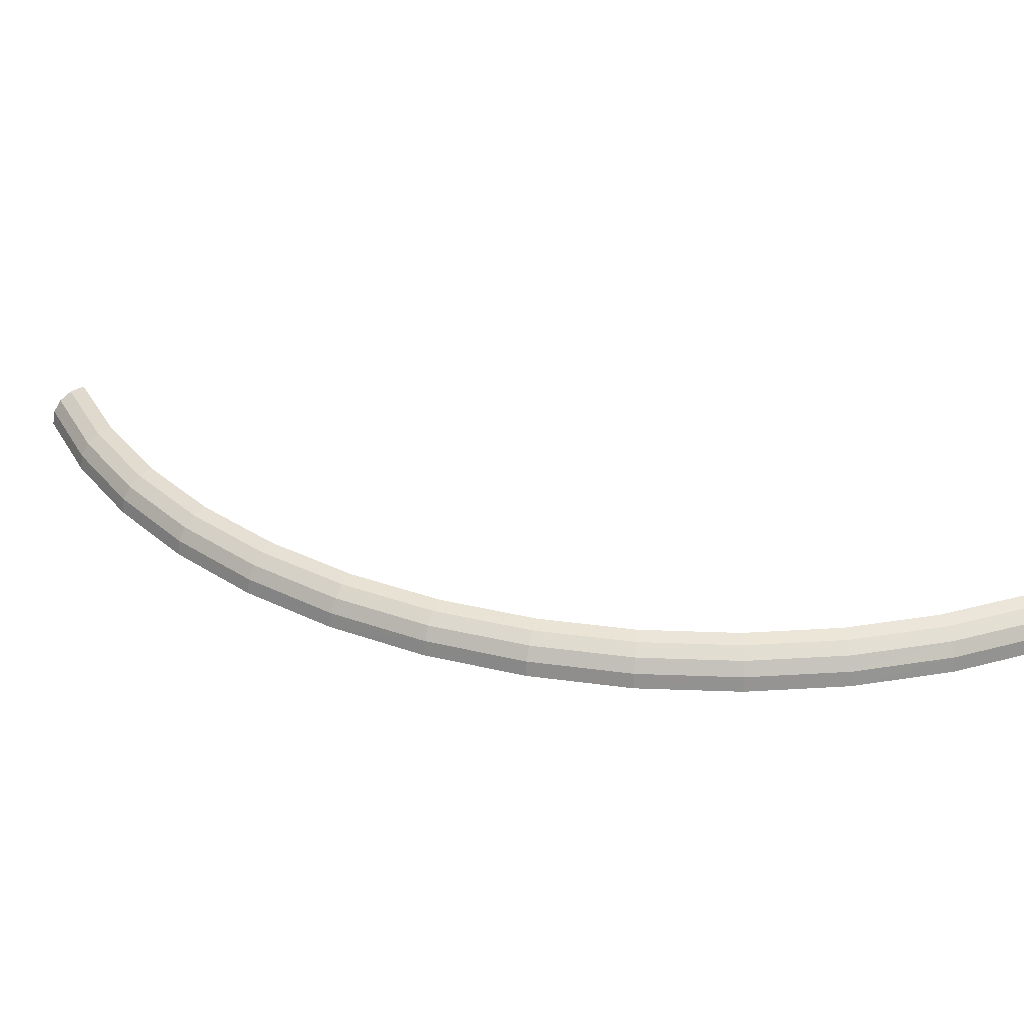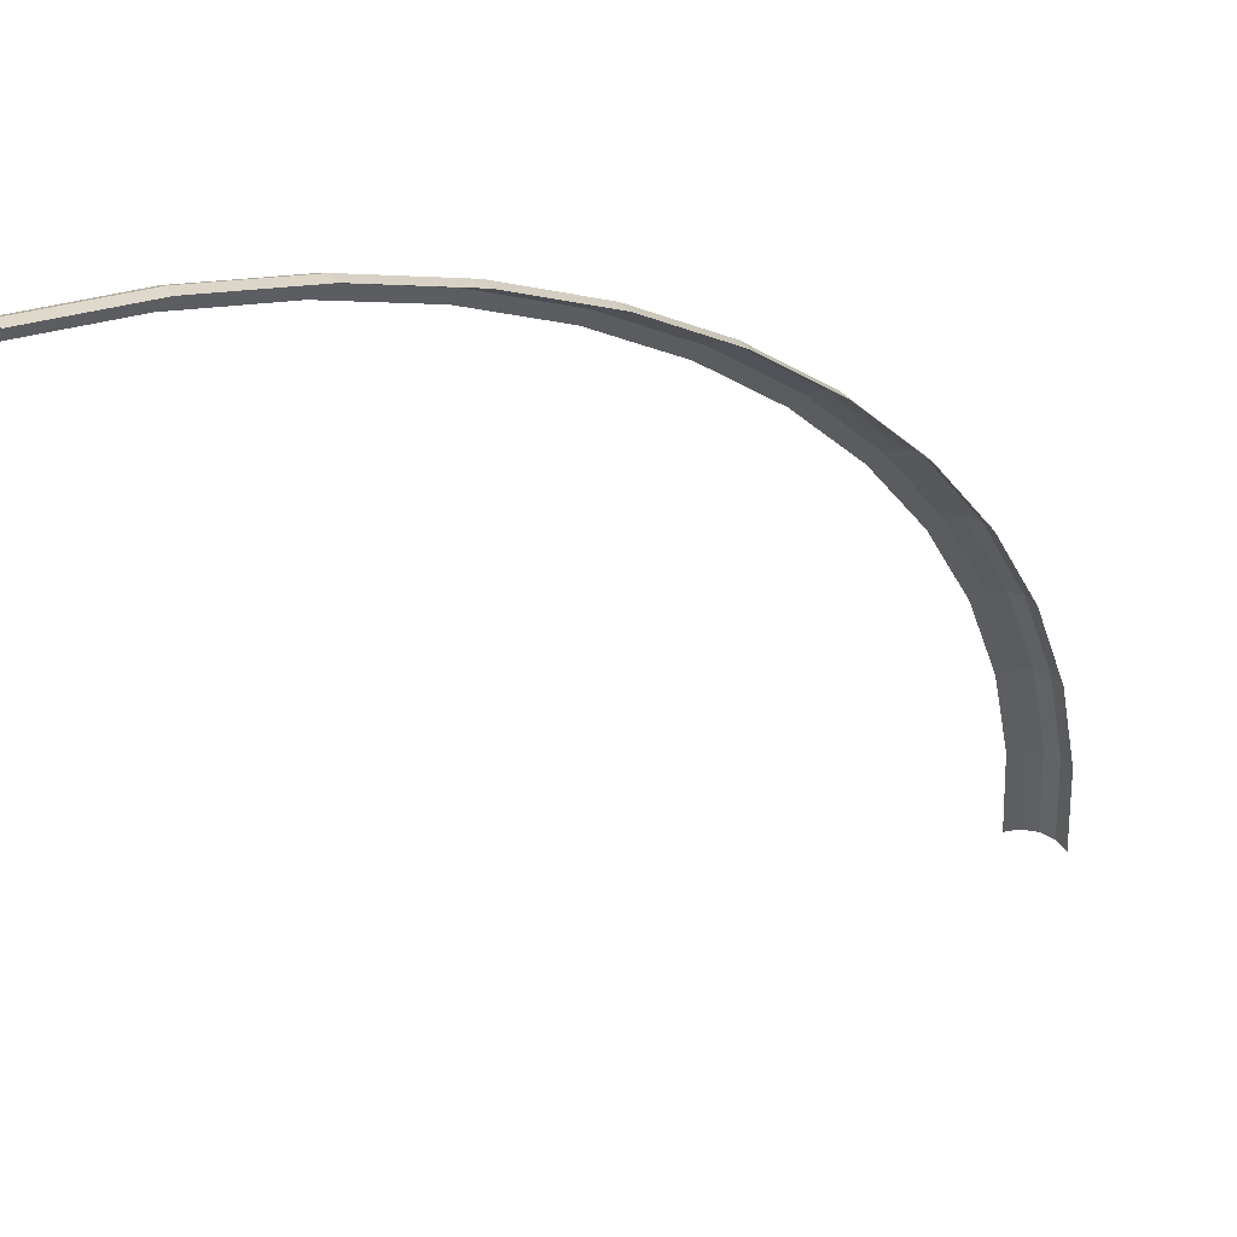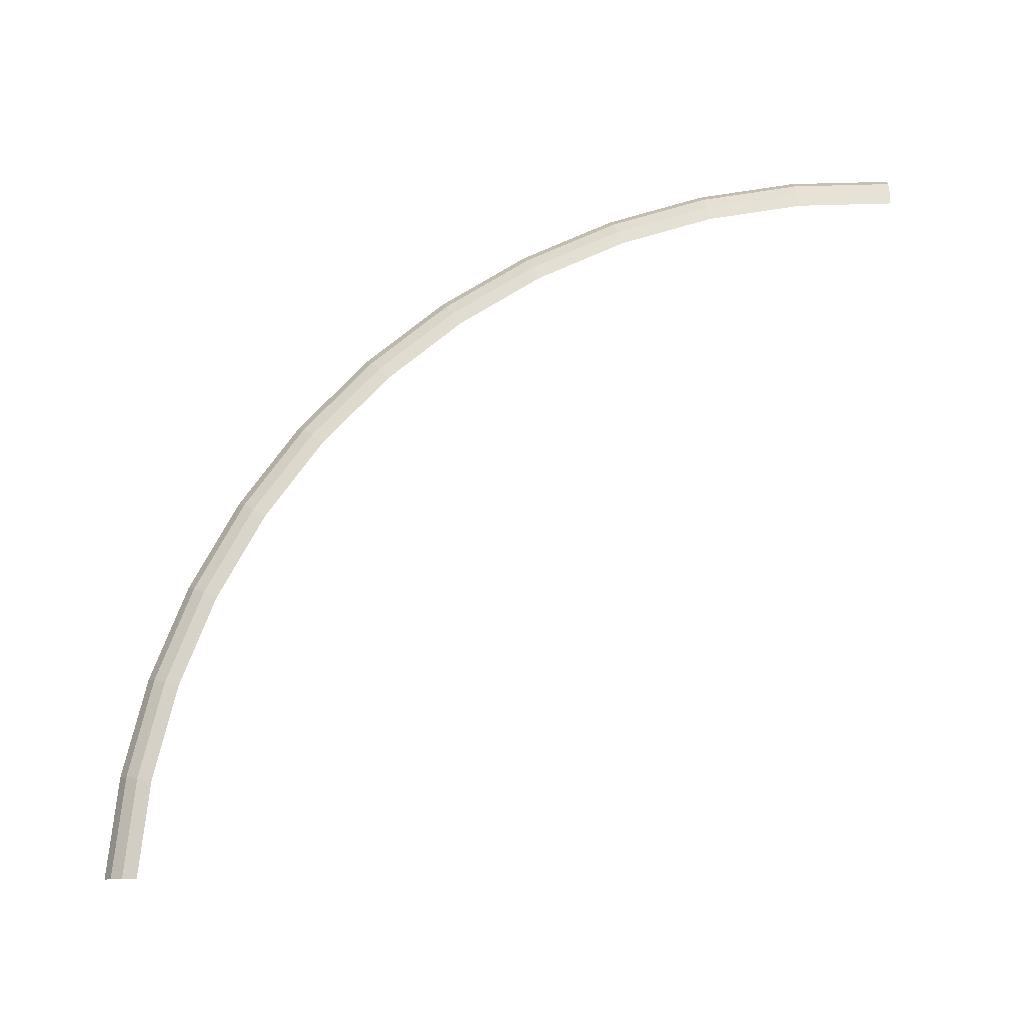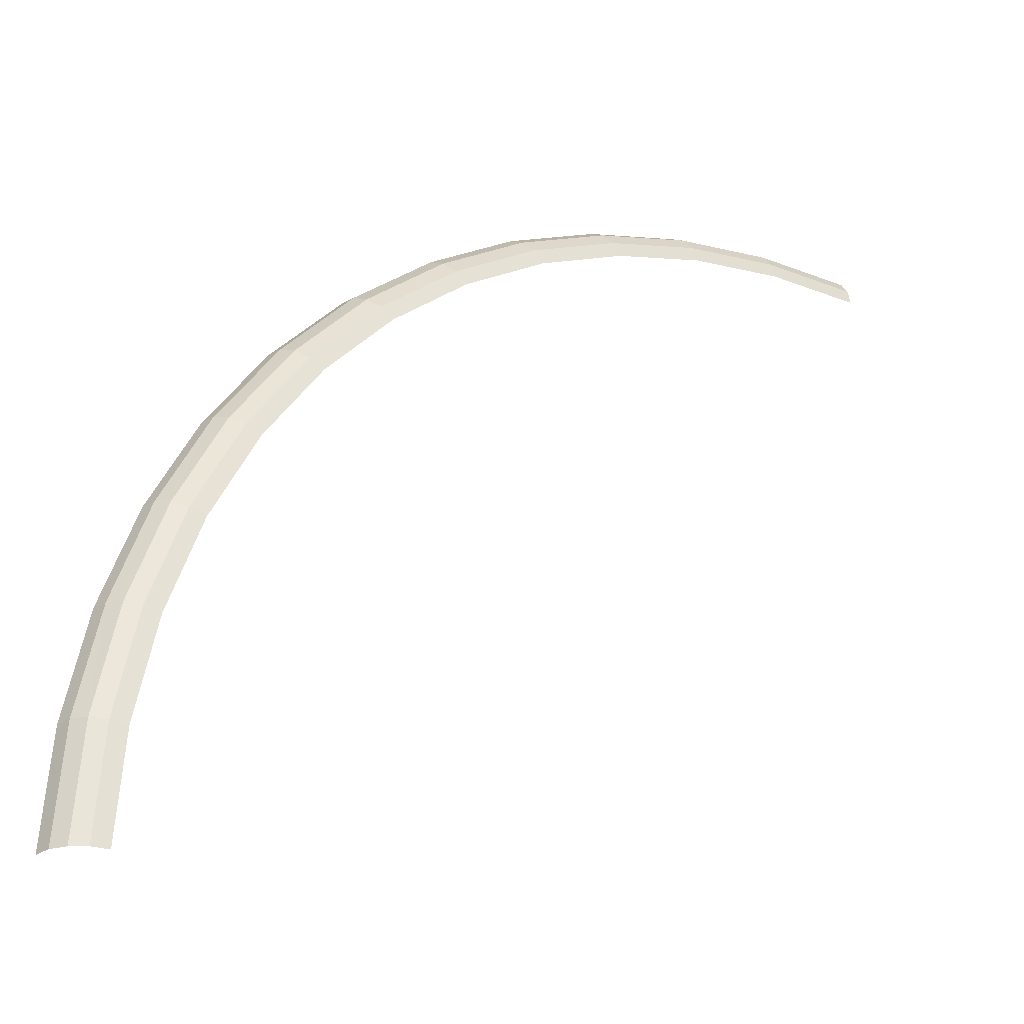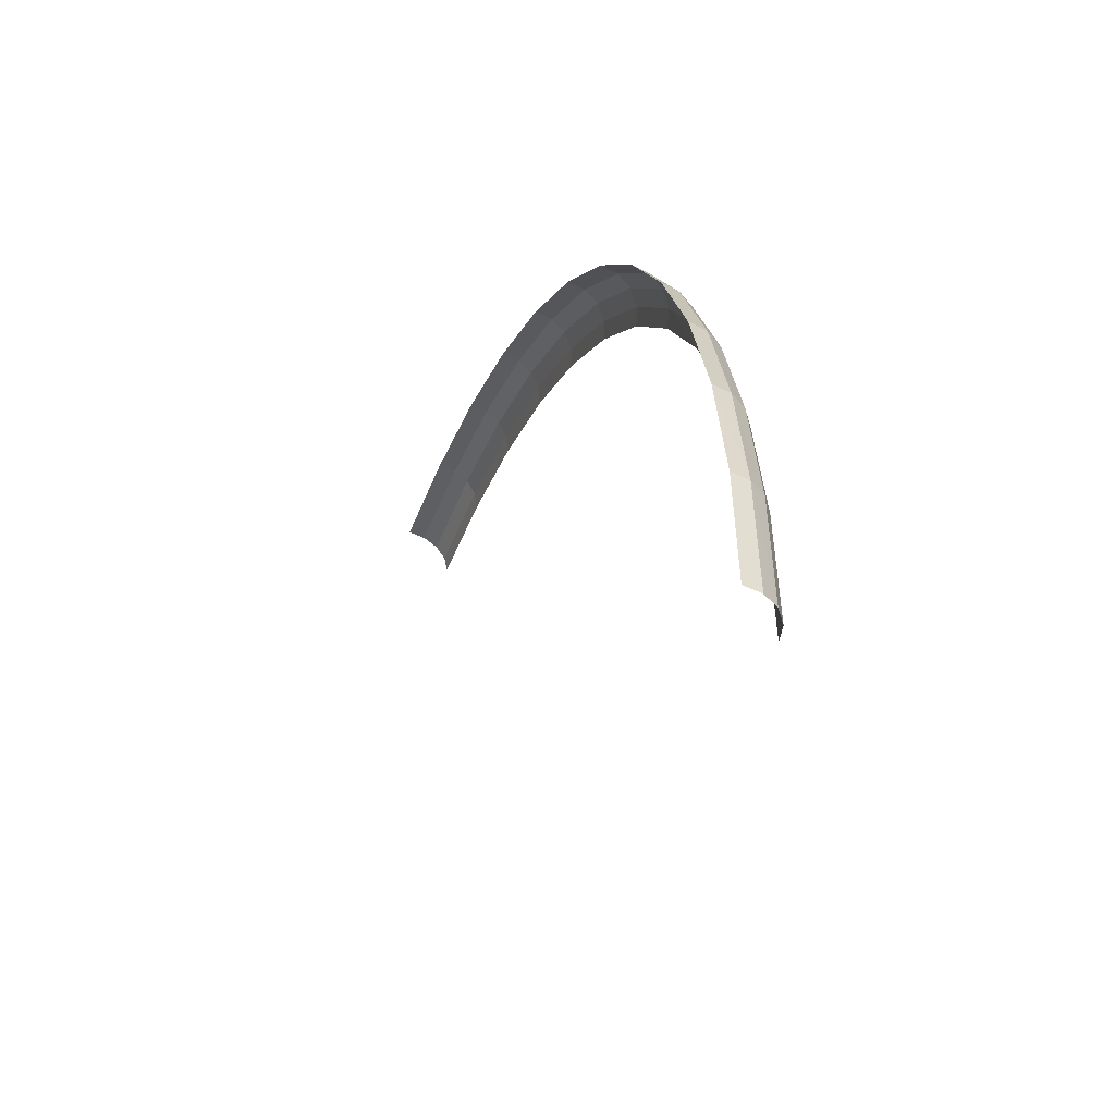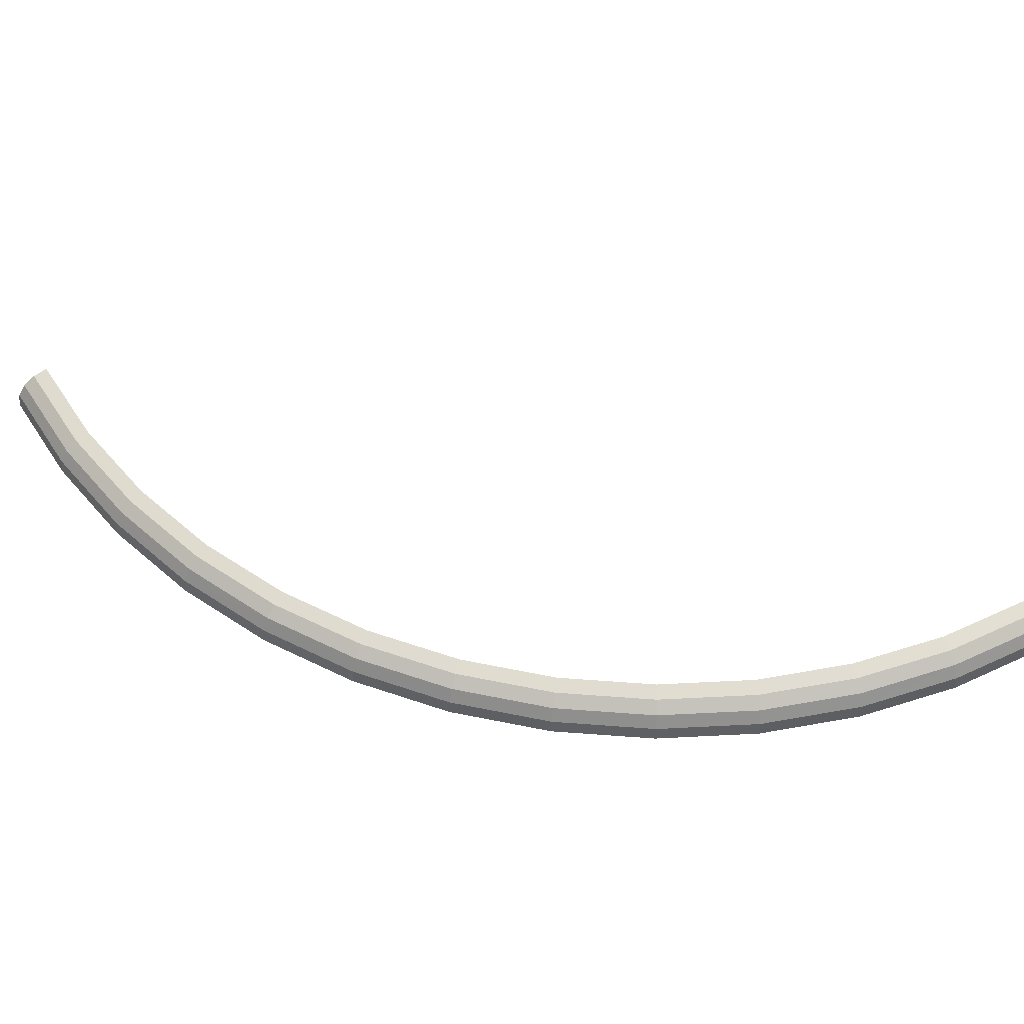
<metadata>
{"format":"obj","ext":"obj","renderer":"f3d","projection":"perspective","resolution":1024,"background":"white","views":[{"elev":34.5,"azim":66.6,"up":"+Y"},{"elev":43.8,"azim":-22.5,"up":"+Z"},{"elev":74.6,"azim":-177.8,"up":"+Y"},{"elev":-29.4,"azim":145.7,"up":"+Z"},{"elev":-44.4,"azim":71.3,"up":"+Z"},{"elev":57.8,"azim":60.7,"up":"+Y"}]}
</metadata>
<code>
v 0.05243 0.001005 0
v 0.05199 0.001005 0.006845
v 0.05218 0 0.00687
v 0.05263 0 0
v 0.05186 0.00186 0
v 0.05142 0.00186 0.00677
v 0.05199 0.001005 0.006845
v 0.05243 0.001005 0
v 0.05101 0.00243 0
v 0.05057 0.00243 0.00666
v 0.05142 0.00186 0.00677
v 0.05186 0.00186 0
v 0.05 0.00263 0
v 0.04957 0.00263 0.006525
v 0.05057 0.00243 0.00666
v 0.05101 0.00243 0
v 0.05199 0.001005 0.006845
v 0.05064 0.001005 0.01357
v 0.05084 0 0.01362
v 0.05218 0 0.00687
v 0.05142 0.00186 0.00677
v 0.0501 0.00186 0.01342
v 0.05064 0.001005 0.01357
v 0.05199 0.001005 0.006845
v 0.05057 0.00243 0.00666
v 0.04927 0.00243 0.0132
v 0.0501 0.00186 0.01342
v 0.05142 0.00186 0.00677
v 0.04957 0.00263 0.006525
v 0.04829 0.00263 0.01294
v 0.04927 0.00243 0.0132
v 0.05057 0.00243 0.00666
v 0.05064 0.001005 0.01357
v 0.04844 0.001005 0.02006
v 0.04863 0 0.02014
v 0.05084 0 0.01362
v 0.0501 0.00186 0.01342
v 0.04791 0.00186 0.01985
v 0.04844 0.001005 0.02006
v 0.05064 0.001005 0.01357
v 0.04927 0.00243 0.0132
v 0.04713 0.00243 0.01952
v 0.04791 0.00186 0.01985
v 0.0501 0.00186 0.01342
v 0.04829 0.00263 0.01294
v 0.04619 0.00263 0.01913
v 0.04713 0.00243 0.01952
v 0.04927 0.00243 0.0132
v 0.04844 0.001005 0.02006
v 0.04541 0.001005 0.02621
v 0.04558 0 0.02632
v 0.04863 0 0.02014
v 0.04791 0.00186 0.01985
v 0.04491 0.00186 0.02593
v 0.04541 0.001005 0.02621
v 0.04844 0.001005 0.02006
v 0.04713 0.00243 0.01952
v 0.04417 0.00243 0.0255
v 0.04491 0.00186 0.02593
v 0.04791 0.00186 0.01985
v 0.04619 0.00263 0.01913
v 0.0433 0.00263 0.025
v 0.04417 0.00243 0.0255
v 0.04713 0.00243 0.01952
v 0.04541 0.001005 0.02621
v 0.0416 0.001005 0.03192
v 0.04176 0 0.03204
v 0.04558 0 0.02632
v 0.04491 0.00186 0.02593
v 0.04115 0.00186 0.03157
v 0.0416 0.001005 0.03192
v 0.04541 0.001005 0.02621
v 0.04417 0.00243 0.0255
v 0.04047 0.00243 0.03105
v 0.04115 0.00186 0.03157
v 0.04491 0.00186 0.02593
v 0.0433 0.00263 0.025
v 0.03967 0.00263 0.03044
v 0.04047 0.00243 0.03105
v 0.04417 0.00243 0.0255
v 0.0416 0.001005 0.03192
v 0.03707 0.001005 0.03707
v 0.03721 0 0.03721
v 0.04176 0 0.03204
v 0.04115 0.00186 0.03157
v 0.03667 0.00186 0.03667
v 0.03707 0.001005 0.03707
v 0.0416 0.001005 0.03192
v 0.04047 0.00243 0.03105
v 0.03606 0.00243 0.03606
v 0.03667 0.00186 0.03667
v 0.04115 0.00186 0.03157
v 0.03967 0.00263 0.03044
v 0.03535 0.00263 0.03535
v 0.03606 0.00243 0.03606
v 0.04047 0.00243 0.03105
v 0.03707 0.001005 0.03707
v 0.03192 0.001005 0.0416
v 0.03204 0 0.04176
v 0.03721 0 0.03721
v 0.03667 0.00186 0.03667
v 0.03157 0.00186 0.04115
v 0.03192 0.001005 0.0416
v 0.03707 0.001005 0.03707
v 0.03606 0.00243 0.03606
v 0.03105 0.00243 0.04047
v 0.03157 0.00186 0.04115
v 0.03667 0.00186 0.03667
v 0.03535 0.00263 0.03535
v 0.03044 0.00263 0.03967
v 0.03105 0.00243 0.04047
v 0.03606 0.00243 0.03606
v 0.03192 0.001005 0.0416
v 0.02621 0.001005 0.04541
v 0.02632 0 0.04558
v 0.03204 0 0.04176
v 0.03157 0.00186 0.04115
v 0.02593 0.00186 0.04491
v 0.02621 0.001005 0.04541
v 0.03192 0.001005 0.0416
v 0.03105 0.00243 0.04047
v 0.0255 0.00243 0.04417
v 0.02593 0.00186 0.04491
v 0.03157 0.00186 0.04115
v 0.03044 0.00263 0.03967
v 0.025 0.00263 0.0433
v 0.0255 0.00243 0.04417
v 0.03105 0.00243 0.04047
v 0.02621 0.001005 0.04541
v 0.02006 0.001005 0.04844
v 0.02014 0 0.04863
v 0.02632 0 0.04558
v 0.02593 0.00186 0.04491
v 0.01985 0.00186 0.04791
v 0.02006 0.001005 0.04844
v 0.02621 0.001005 0.04541
v 0.0255 0.00243 0.04417
v 0.01952 0.00243 0.04713
v 0.01985 0.00186 0.04791
v 0.02593 0.00186 0.04491
v 0.025 0.00263 0.0433
v 0.01913 0.00263 0.04619
v 0.01952 0.00243 0.04713
v 0.0255 0.00243 0.04417
v 0.02006 0.001005 0.04844
v 0.01357 0.001005 0.05064
v 0.01362 0 0.05084
v 0.02014 0 0.04863
v 0.01985 0.00186 0.04791
v 0.01342 0.00186 0.0501
v 0.01357 0.001005 0.05064
v 0.02006 0.001005 0.04844
v 0.01952 0.00243 0.04713
v 0.0132 0.00243 0.04927
v 0.01342 0.00186 0.0501
v 0.01985 0.00186 0.04791
v 0.01913 0.00263 0.04619
v 0.01294 0.00263 0.04829
v 0.0132 0.00243 0.04927
v 0.01952 0.00243 0.04713
v 0.01357 0.001005 0.05064
v 0.006845 0.001005 0.05199
v 0.00687 0 0.05218
v 0.01362 0 0.05084
v 0.01342 0.00186 0.0501
v 0.00677 0.00186 0.05142
v 0.006845 0.001005 0.05199
v 0.01357 0.001005 0.05064
v 0.0132 0.00243 0.04927
v 0.00666 0.00243 0.05057
v 0.00677 0.00186 0.05142
v 0.01342 0.00186 0.0501
v 0.01294 0.00263 0.04829
v 0.006525 0.00263 0.04957
v 0.00666 0.00243 0.05057
v 0.0132 0.00243 0.04927
v 0.006845 0.001005 0.05199
v 0 0.001005 0.05243
v 0 0 0.05263
v 0.00687 0 0.05218
v 0.00677 0.00186 0.05142
v 0 0.00186 0.05186
v 0 0.001005 0.05243
v 0.006845 0.001005 0.05199
v 0.00666 0.00243 0.05057
v 0 0.00243 0.05101
v 0 0.00186 0.05186
v 0.00677 0.00186 0.05142
v 0.006525 0.00263 0.04957
v 0 0.00263 0.05
v 0 0.00243 0.05101
v 0.00666 0.00243 0.05057
g mesh3476
f 1 2 3
f 3 4 1
f 5 6 7
f 7 8 5
f 9 10 11
f 11 12 9
f 13 14 15
f 15 16 13
f 17 18 19
f 19 20 17
f 21 22 23
f 23 24 21
f 25 26 27
f 27 28 25
f 29 30 31
f 31 32 29
f 33 34 35
f 35 36 33
f 37 38 39
f 39 40 37
f 41 42 43
f 43 44 41
f 45 46 47
f 47 48 45
f 49 50 51
f 51 52 49
f 53 54 55
f 55 56 53
f 57 58 59
f 59 60 57
f 61 62 63
f 63 64 61
f 65 66 67
f 67 68 65
f 69 70 71
f 71 72 69
f 73 74 75
f 75 76 73
f 77 78 79
f 79 80 77
f 81 82 83
f 83 84 81
f 85 86 87
f 87 88 85
f 89 90 91
f 91 92 89
f 93 94 95
f 95 96 93
f 97 98 99
f 99 100 97
f 101 102 103
f 103 104 101
f 105 106 107
f 107 108 105
f 109 110 111
f 111 112 109
f 113 114 115
f 115 116 113
f 117 118 119
f 119 120 117
f 121 122 123
f 123 124 121
f 125 126 127
f 127 128 125
f 129 130 131
f 131 132 129
f 133 134 135
f 135 136 133
f 137 138 139
f 139 140 137
f 141 142 143
f 143 144 141
f 145 146 147
f 147 148 145
f 149 150 151
f 151 152 149
f 153 154 155
f 155 156 153
f 157 158 159
f 159 160 157
f 161 162 163
f 163 164 161
f 165 166 167
f 167 168 165
f 169 170 171
f 171 172 169
f 173 174 175
f 175 176 173
f 177 178 179
f 179 180 177
f 181 182 183
f 183 184 181
f 185 186 187
f 187 188 185
f 189 190 191
f 191 192 189

</code>
